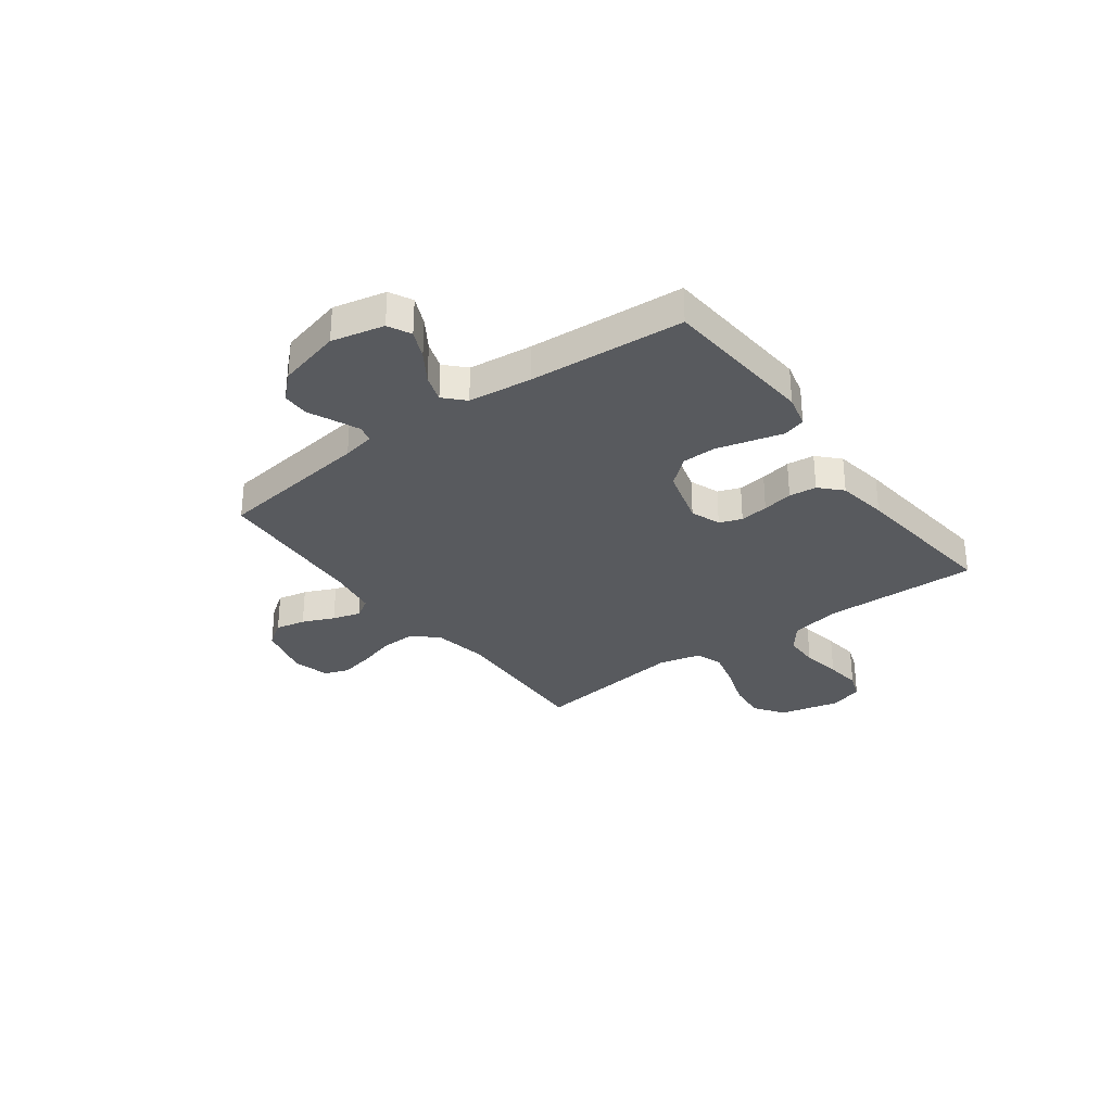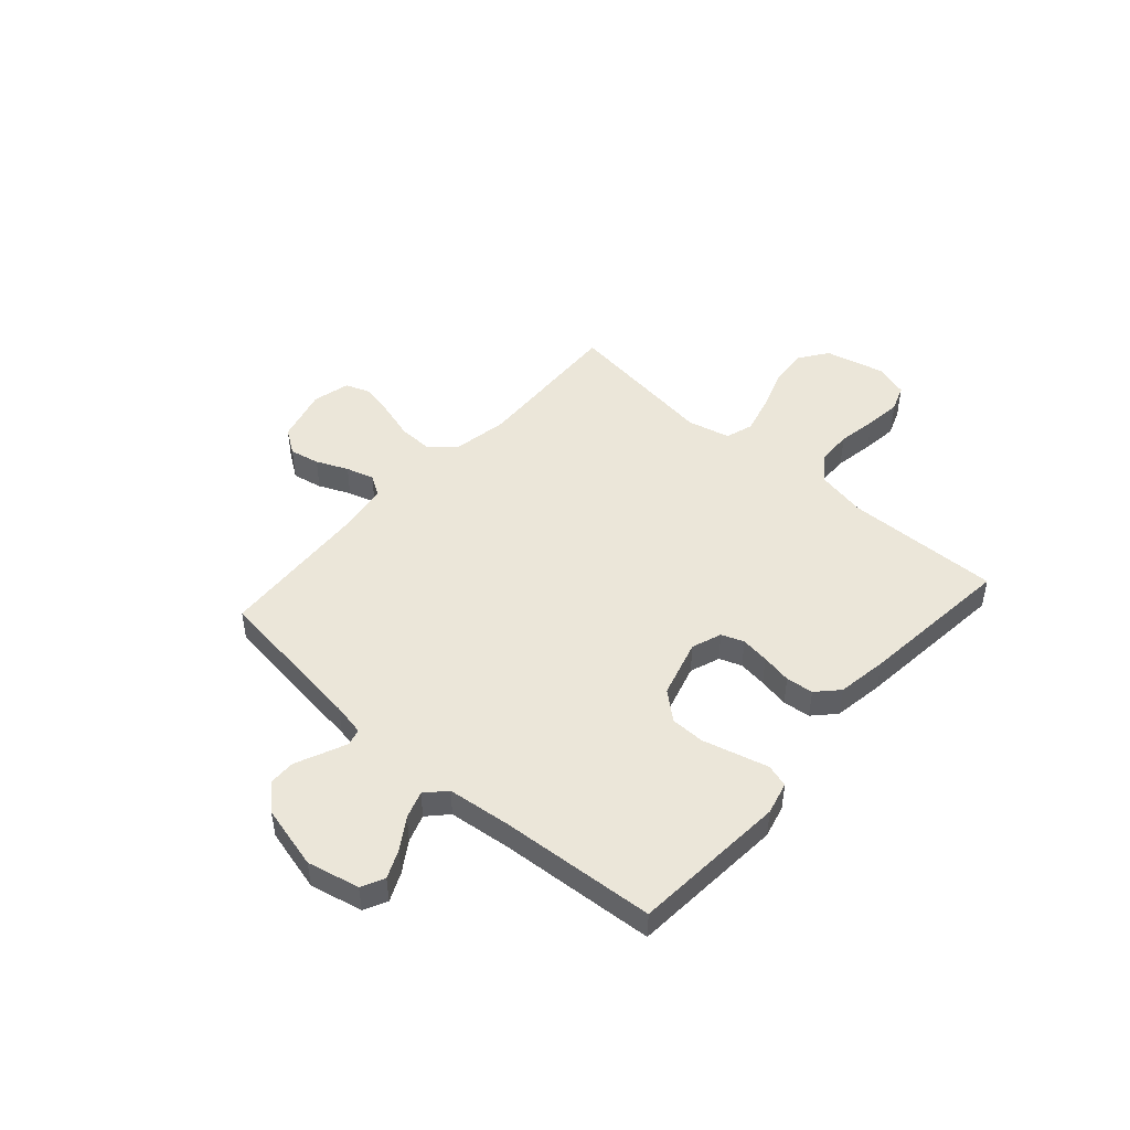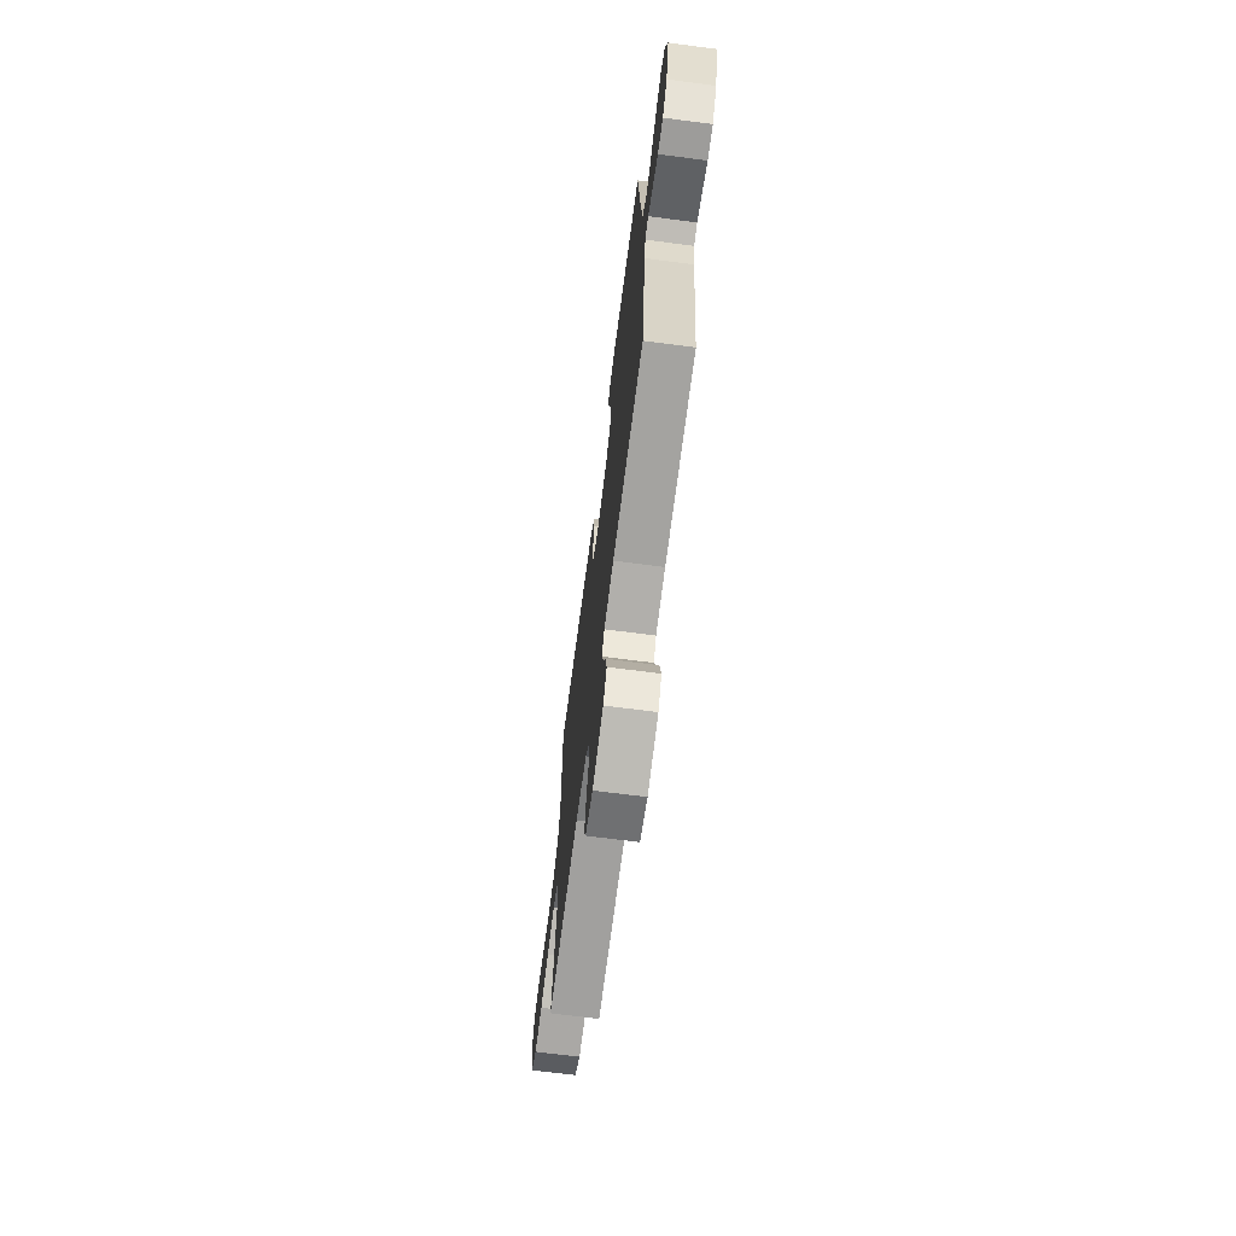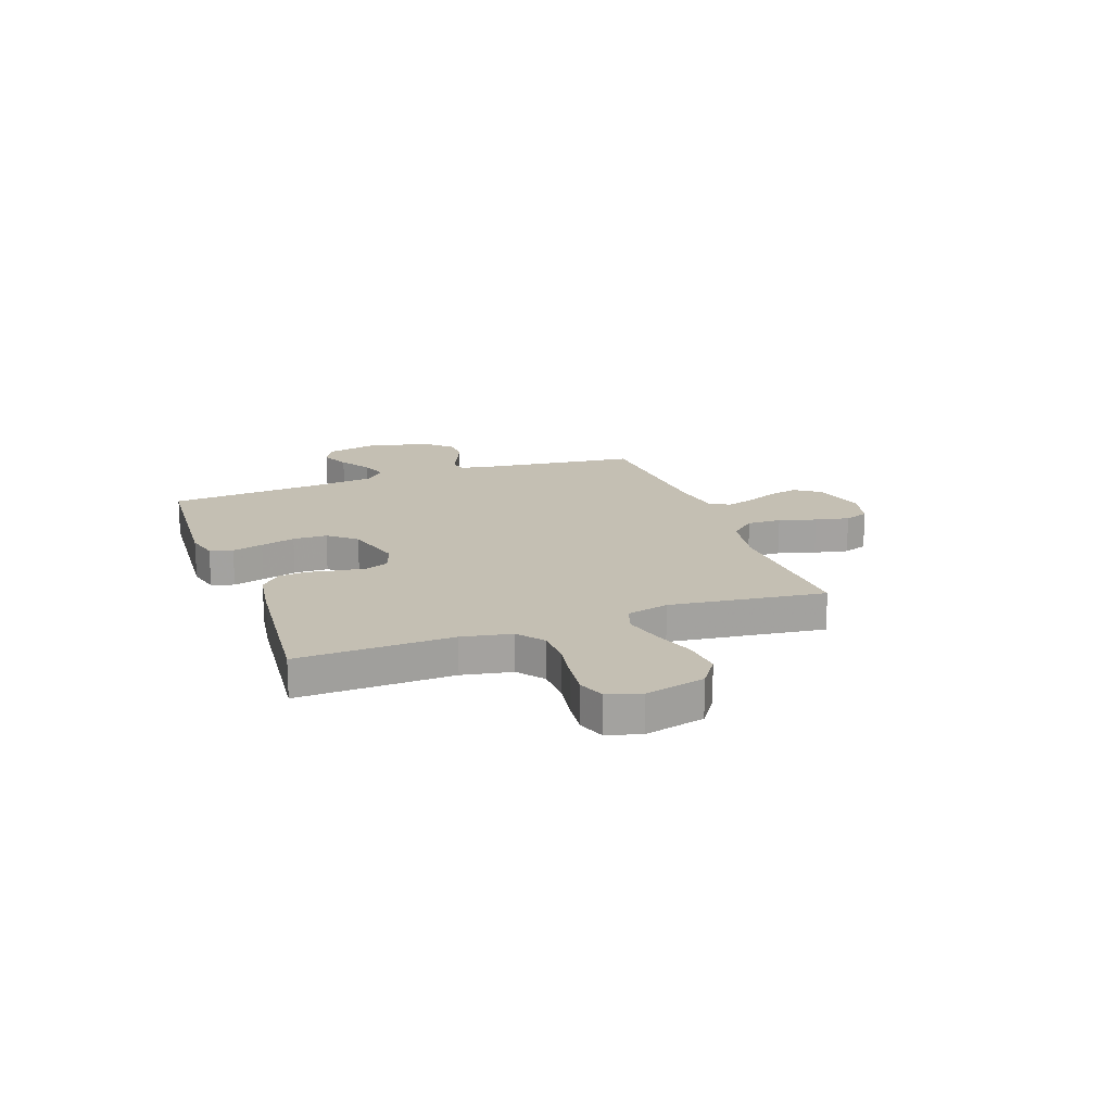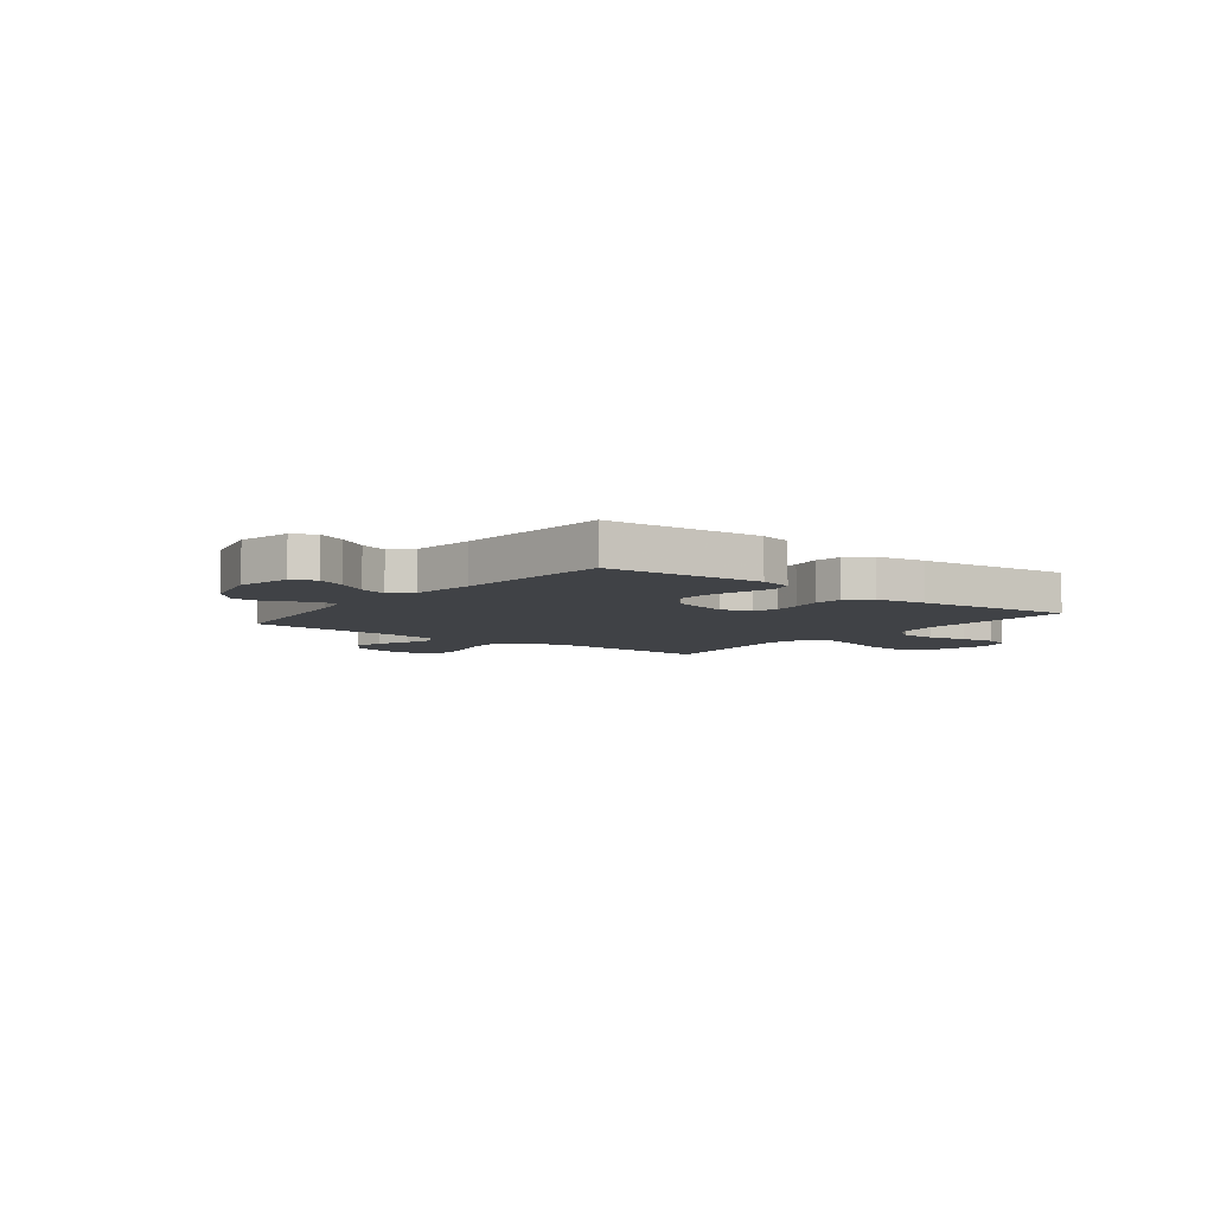
<metadata>
{"format":"obj","ext":"obj","renderer":"f3d","projection":"perspective","resolution":1024,"background":"white","views":[{"elev":-30.8,"azim":-53.3,"up":"+Y"},{"elev":47.6,"azim":-48.3,"up":"+Y"},{"elev":-69.1,"azim":-97.4,"up":"+Z"},{"elev":17.7,"azim":70.0,"up":"+Y"},{"elev":-6.3,"azim":-37.8,"up":"+Y"}]}
</metadata>
<code>
v -0.5 0.07 -0.5
v -0.538 0.07 -0.2
v -0.55 0.07 -0.138
v -0.582 0.07 -0.129
v -0.628 0.07 -0.149
v -0.68 0.07 -0.172
v -0.731 0.07 -0.171
v -0.776 0.07 -0.123
v -0.807 0.07 0
v -0.784 0.07 0.101
v -0.74 0.07 0.123
v -0.685 0.07 0.098
v -0.627 0.07 0.06
v -0.574 0.07 0.042
v -0.536 0.07 0.078
v -0.522 0.07 0.2
v -0.5 0.07 0.5
v -0.2 0.07 0.522
v -0.137 0.07 0.506
v -0.124 0.07 0.462
v -0.14 0.07 0.402
v -0.158 0.07 0.335
v -0.157 0.07 0.269
v -0.112 0.07 0.216
v 0 0.07 0.184
v 0.058 0.07 0.205
v 0.074 0.07 0.248
v 0.067 0.07 0.303
v 0.056 0.07 0.362
v 0.062 0.07 0.415
v 0.103 0.07 0.454
v 0.2 0.07 0.469
v 0.5 0.07 0.5
v 0.493 0.07 0.2
v 0.512 0.07 0.104
v 0.562 0.07 0.065
v 0.631 0.07 0.063
v 0.707 0.07 0.076
v 0.776 0.07 0.084
v 0.827 0.07 0.065
v 0.847 0.07 0
v 0.819 0.07 -0.116
v 0.762 0.07 -0.156
v 0.687 0.07 -0.148
v 0.607 0.07 -0.12
v 0.534 0.07 -0.101
v 0.481 0.07 -0.118
v 0.461 0.07 -0.2
v 0.5 0.07 -0.5
v 0.2 0.07 -0.486
v 0.093 0.07 -0.505
v 0.052 0.07 -0.553
v 0.054 0.07 -0.619
v 0.075 0.07 -0.691
v 0.089 0.07 -0.757
v 0.072 0.07 -0.804
v 0 0.07 -0.822
v -0.105 0.07 -0.794
v -0.138 0.07 -0.746
v -0.126 0.07 -0.688
v -0.099 0.07 -0.627
v -0.083 0.07 -0.573
v -0.107 0.07 -0.534
v -0.2 0.07 -0.519
v -0.5 0 -0.5
v -0.538 0 -0.2
v -0.55 0 -0.138
v -0.582 0 -0.129
v -0.628 0 -0.149
v -0.68 0 -0.172
v -0.731 0 -0.171
v -0.776 0 -0.123
v -0.807 0 0
v -0.784 0 0.101
v -0.74 0 0.123
v -0.685 0 0.098
v -0.627 0 0.06
v -0.574 0 0.042
v -0.536 0 0.078
v -0.522 0 0.2
v -0.5 0 0.5
v -0.2 0 0.522
v -0.137 0 0.506
v -0.124 0 0.462
v -0.14 0 0.402
v -0.158 0 0.335
v -0.157 0 0.269
v -0.112 0 0.216
v 0 0 0.184
v 0.058 0 0.205
v 0.074 0 0.248
v 0.067 0 0.303
v 0.056 0 0.362
v 0.062 0 0.415
v 0.103 0 0.454
v 0.2 0 0.469
v 0.5 0 0.5
v 0.493 0 0.2
v 0.512 0 0.104
v 0.562 0 0.065
v 0.631 0 0.063
v 0.707 0 0.076
v 0.776 0 0.084
v 0.827 0 0.065
v 0.847 0 0
v 0.819 0 -0.116
v 0.762 0 -0.156
v 0.687 0 -0.148
v 0.607 0 -0.12
v 0.534 0 -0.101
v 0.481 0 -0.118
v 0.461 0 -0.2
v 0.5 0 -0.5
v 0.2 0 -0.486
v 0.093 0 -0.505
v 0.052 0 -0.553
v 0.054 0 -0.619
v 0.075 0 -0.691
v 0.089 0 -0.757
v 0.072 0 -0.804
v 0 0 -0.822
v -0.105 0 -0.794
v -0.138 0 -0.746
v -0.126 0 -0.688
v -0.099 0 -0.627
v -0.083 0 -0.573
v -0.107 0 -0.534
v -0.2 0 -0.519
f 59 60 61
f 58 59 61
f 57 58 61
f 56 57 61
f 55 56 61
f 54 55 61
f 53 54 61
f 52 53 61 62
f 51 52 62 63
f 48 49 50
f 51 63 64
f 50 51 64
f 48 50 64
f 47 48 64
f 43 44 45
f 42 43 45
f 41 42 45
f 40 41 45
f 39 40 45
f 38 39 45
f 37 38 45
f 36 37 45 46
f 35 36 46 47
f 32 33 34
f 31 32 34
f 30 31 34
f 29 30 34
f 28 29 34
f 34 35 47
f 28 34 47
f 27 28 47
f 20 21 22
f 19 20 22
f 18 19 22
f 17 18 22
f 16 17 22
f 15 16 22 23
f 14 15 23 24
f 11 12 13
f 10 11 13
f 9 10 13
f 8 9 13
f 7 8 13
f 6 7 13
f 5 6 13
f 4 5 13 14
f 14 24 25
f 4 14 25
f 3 4 25
f 64 1 2
f 26 27 47 64
f 25 26 64
f 3 25 64
f 2 3 64
f 125 124 123
f 125 123 122
f 125 122 121
f 125 121 120
f 125 120 119
f 125 119 118
f 125 118 117
f 126 125 117 116
f 127 126 116 115
f 114 113 112
f 128 127 115
f 128 115 114
f 128 114 112
f 128 112 111
f 109 108 107
f 109 107 106
f 109 106 105
f 109 105 104
f 109 104 103
f 109 103 102
f 109 102 101
f 110 109 101 100
f 111 110 100 99
f 98 97 96
f 98 96 95
f 98 95 94
f 98 94 93
f 98 93 92
f 111 99 98
f 111 98 92
f 111 92 91
f 86 85 84
f 86 84 83
f 86 83 82
f 86 82 81
f 86 81 80
f 87 86 80 79
f 88 87 79 78
f 77 76 75
f 77 75 74
f 77 74 73
f 77 73 72
f 77 72 71
f 77 71 70
f 77 70 69
f 78 77 69 68
f 89 88 78
f 89 78 68
f 89 68 67
f 66 65 128
f 128 111 91 90
f 128 90 89
f 128 89 67
f 128 67 66
f 1 65 66 2
f 2 66 67 3
f 3 67 68 4
f 4 68 69 5
f 5 69 70 6
f 6 70 71 7
f 7 71 72 8
f 8 72 73 9
f 9 73 74 10
f 10 74 75 11
f 11 75 76 12
f 12 76 77 13
f 13 77 78 14
f 14 78 79 15
f 15 79 80 16
f 16 80 81 17
f 17 81 82 18
f 18 82 83 19
f 19 83 84 20
f 20 84 85 21
f 21 85 86 22
f 22 86 87 23
f 23 87 88 24
f 24 88 89 25
f 25 89 90 26
f 26 90 91 27
f 27 91 92 28
f 28 92 93 29
f 29 93 94 30
f 30 94 95 31
f 31 95 96 32
f 32 96 97 33
f 33 97 98 34
f 34 98 99 35
f 35 99 100 36
f 36 100 101 37
f 37 101 102 38
f 38 102 103 39
f 39 103 104 40
f 40 104 105 41
f 41 105 106 42
f 42 106 107 43
f 43 107 108 44
f 44 108 109 45
f 45 109 110 46
f 46 110 111 47
f 47 111 112 48
f 48 112 113 49
f 49 113 114 50
f 50 114 115 51
f 51 115 116 52
f 52 116 117 53
f 53 117 118 54
f 54 118 119 55
f 55 119 120 56
f 56 120 121 57
f 57 121 122 58
f 58 122 123 59
f 59 123 124 60
f 60 124 125 61
f 61 125 126 62
f 62 126 127 63
f 63 127 128 64
f 64 128 65 1

</code>
